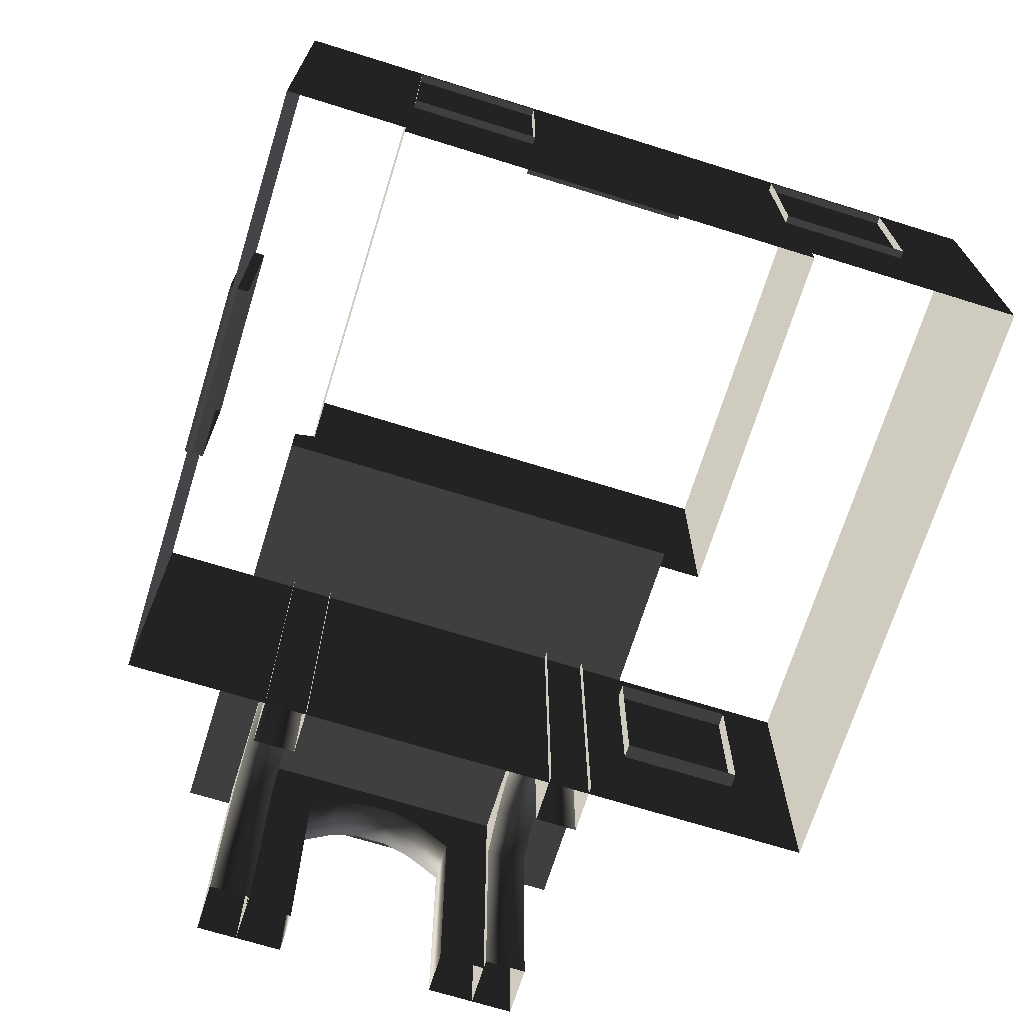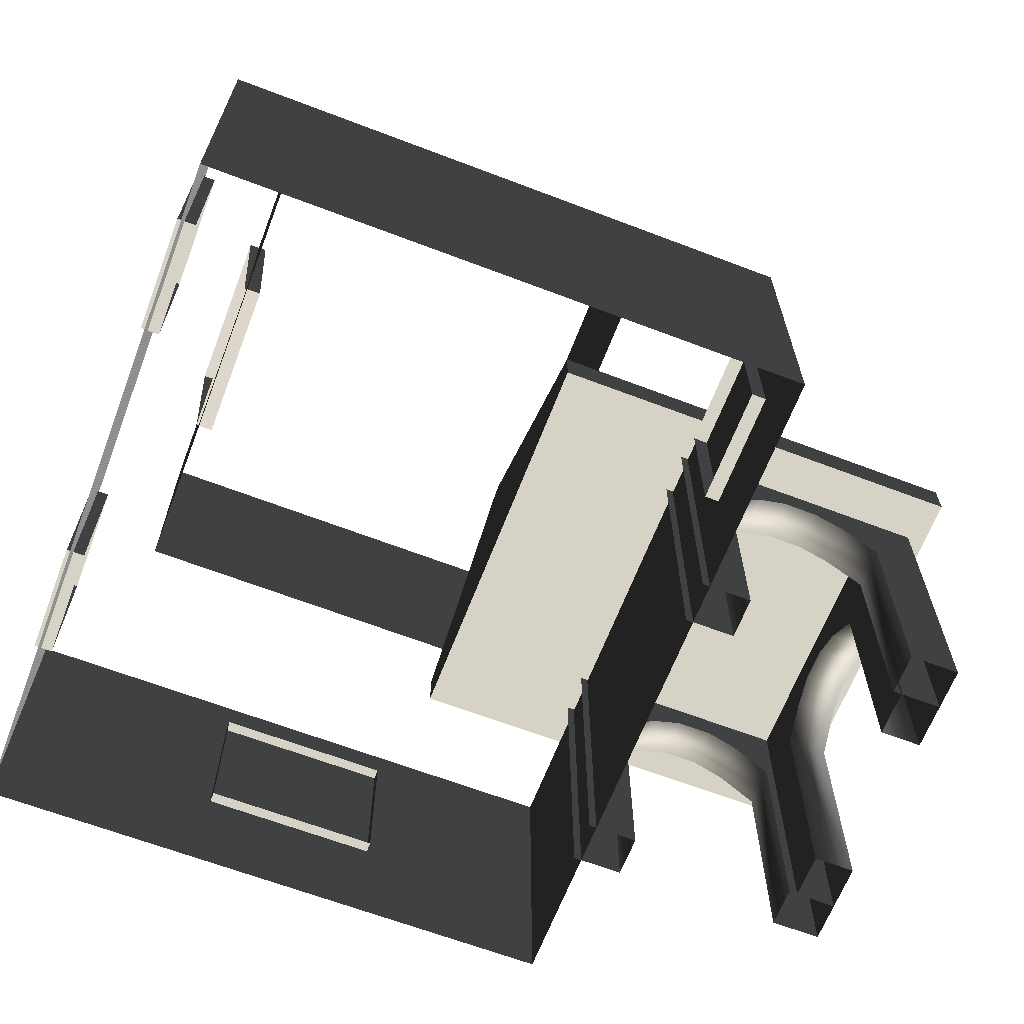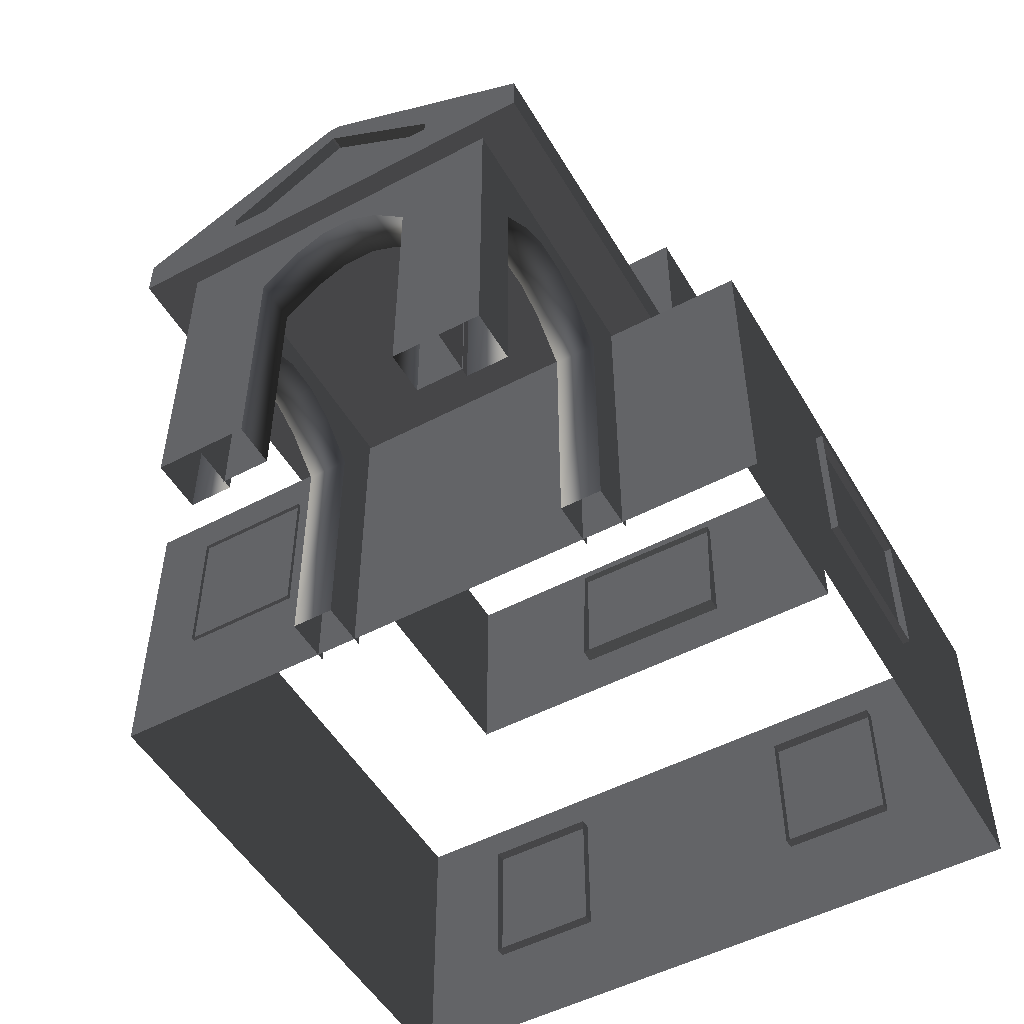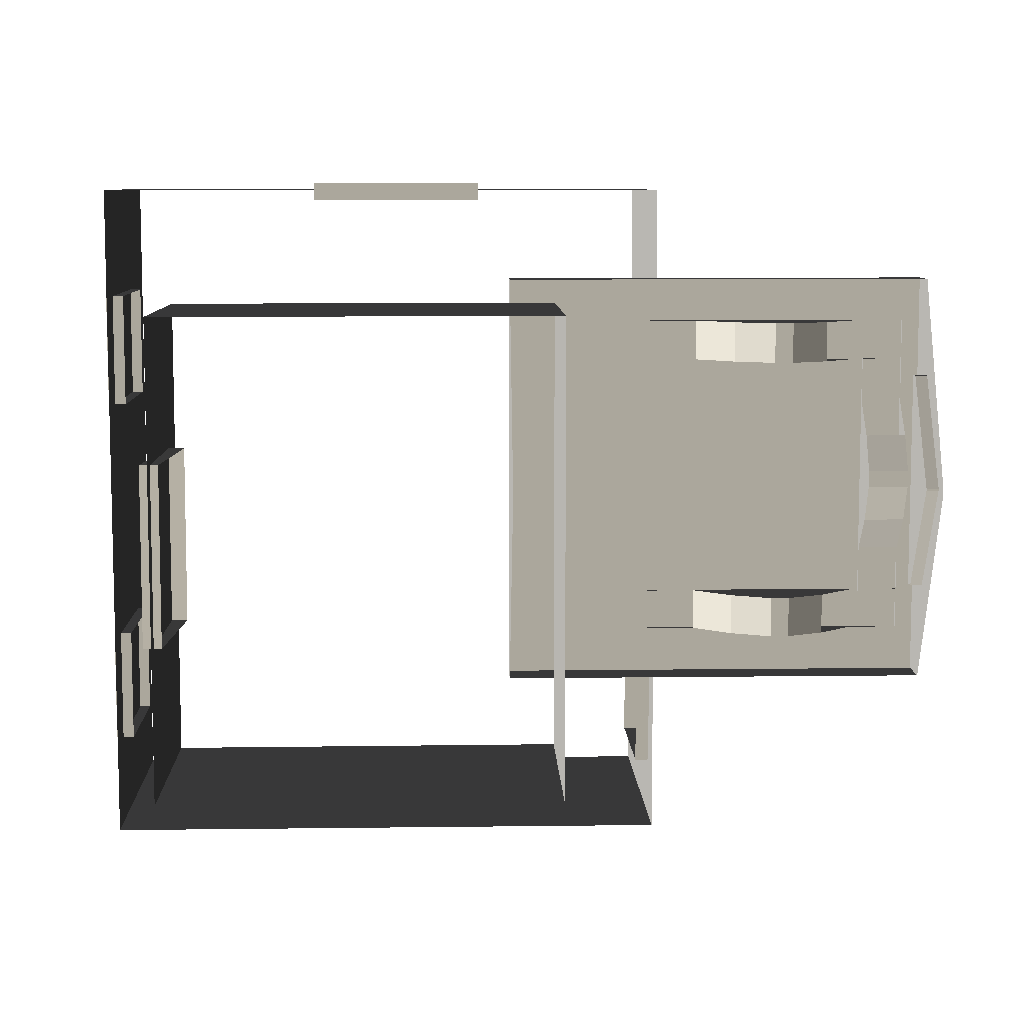
<metadata>
{"format":"obj","ext":"obj","renderer":"f3d","projection":"perspective","resolution":1024,"background":"white","views":[{"elev":-69.9,"azim":-107.3,"up":"+Z"},{"elev":-65.2,"azim":-21.0,"up":"+Z"},{"elev":-51.3,"azim":119.7,"up":"+Z"},{"elev":8.3,"azim":-2.0,"up":"+Y"}]}
</metadata>
<code>
v -5.943 -3.968 0.6061
v -5.943 -3.968 -2.417
v -5.943 2.936 -2.417
v -5.943 2.936 0.6062
v -5.943 2.936 0.6062
v -5.943 2.936 -2.417
v -0.1365 2.936 -2.417
v -0.1365 2.936 0.6062
v -0.1365 2.936 0.6062
v -0.1365 2.936 -2.417
v -0.1365 -3.968 -2.417
v -0.1365 -3.968 0.6061
v -0.1365 -3.968 0.6061
v -0.1365 -3.968 -2.417
v -5.943 -3.968 -2.417
v -5.943 -3.968 0.6061
v -1.708 2.016 0.6381
v -1.708 2.016 1.02
v -1.708 -2.221 1.02
v -1.708 -2.221 0.638
v 2.668 2.016 0.6381
v 2.668 2.016 1.02
v -1.708 2.016 1.02
v -1.708 2.016 0.6381
v -1.708 -2.221 0.638
v -1.708 -2.221 1.02
v 2.668 -2.221 1.02
v 2.668 -2.221 0.638
v -1.708 2.016 1.02
v -1.708 -0.05089 2.024
v -1.708 -0.1542 2.024
v -1.708 -2.221 1.02
v 2.668 -2.221 0.638
v 2.668 2.016 0.6381
v -1.708 2.016 0.6381
v -1.708 -2.221 0.638
v 2.482 -1.754 -0.1014
v 1.986 -1.754 -0.1014
v 1.986 -1.754 0.6706
v 2.482 -1.754 0.6706
v 2.482 -1.754 -2.417
v 1.986 -1.754 -2.417
v 1.629 -1.754 0.209
v 1.629 -1.754 0.9809
v 1.245 -1.754 1.167
v 1.33 -1.754 0.3485
v 1.058 -1.754 1.167
v 0.9727 -1.754 0.3485
v 0.6597 -1.754 0.9811
v 0.6597 -1.754 0.2092
v 0.2856 -1.754 0.6706
v 0.2856 -1.754 -0.1014
v -0.2107 -1.754 0.6706
v -0.2107 -1.754 -0.1014
v 0.2856 -1.754 -2.417
v -0.2107 -1.754 -2.417
v 2.482 -1.342 -0.1014
v 2.482 -1.342 0.6706
v 1.986 -1.342 0.6706
v 1.986 -1.342 -0.1014
v 2.482 -1.342 -2.417
v 1.986 -1.342 -2.417
v 1.629 -1.342 0.9809
v 1.629 -1.342 0.209
v 1.33 -1.342 0.3485
v 1.245 -1.342 1.167
v 0.9727 -1.342 0.3485
v 1.058 -1.342 1.167
v 0.6597 -1.342 0.2092
v 0.6597 -1.342 0.9811
v 0.2856 -1.342 -0.1014
v 0.2856 -1.342 0.6706
v -0.2107 -1.342 0.6706
v -0.2107 -1.342 -0.1014
v 0.2856 -1.342 -2.417
v -0.2107 -1.342 -2.417
v 2.482 -1.754 -0.1014
v 2.482 -1.754 0.6706
v 2.482 -1.342 0.6706
v 2.482 -1.342 -0.1014
v 2.482 -1.754 -2.417
v 2.482 -1.342 -2.417
v 2.482 -0.8813 -0.1013
v 2.482 -0.8813 0.6706
v 2.482 -0.8813 -2.417
v 2.482 -0.5339 0.2092
v 2.482 -0.5339 0.9811
v 2.482 -0.2432 0.3485
v 2.482 -0.1639 1.167
v 2.482 0.08845 0.3485
v 2.482 0.009159 1.167
v 2.482 0.3659 0.209
v 2.482 0.3659 0.981
v 2.482 0.6974 0.6706
v 2.482 0.6974 -0.1013
v 2.482 1.162 -0.1013
v 2.482 1.162 0.6706
v 2.482 1.565 0.6738
v 2.482 1.565 -0.0989
v 2.482 1.162 -2.417
v 2.482 1.565 -2.417
v 2.482 0.6974 -2.417
v 2.482 1.162 -0.1013
v 1.986 1.153 -0.09891
v 1.986 1.153 0.6738
v 2.482 1.162 0.6706
v 2.482 1.162 -2.417
v 1.986 1.153 -2.417
v 1.629 1.153 0.9842
v 1.629 1.153 0.2114
v 1.245 1.153 1.171
v 1.33 1.153 0.3509
v 1.058 1.153 1.171
v 0.9727 1.153 0.3509
v 0.6597 1.153 0.9844
v 0.6597 1.153 0.2116
v 0.2856 1.153 0.6738
v 0.2856 1.153 -0.09891
v -0.2107 1.153 0.6738
v -0.2107 1.153 -0.09891
v 0.2856 1.153 -2.417
v -0.2107 1.153 -2.417
v 2.482 1.565 -0.0989
v 2.482 1.565 0.6738
v 1.986 1.565 0.6738
v 1.986 1.565 -0.0989
v 2.482 1.565 -2.417
v 1.986 1.565 -2.417
v 1.629 1.565 0.9842
v 1.629 1.565 0.2115
v 1.33 1.565 0.3509
v 1.245 1.565 1.171
v 0.9727 1.565 0.3509
v 1.058 1.565 1.171
v 0.6597 1.565 0.2116
v 0.6597 1.565 0.9844
v 0.2856 1.565 -0.0989
v 0.2856 1.565 0.6738
v -0.2107 1.565 0.6738
v -0.2107 1.565 -0.0989
v 0.2856 1.565 -2.417
v -0.2107 1.565 -2.417
v 0.2856 -1.342 0.6706
v 0.6597 -1.342 0.9811
v 0.6597 -1.754 0.9811
v 0.2856 -1.754 0.6706
v 0.2856 -1.754 -2.417
v 0.2856 -1.754 -0.1014
v 0.2856 -1.342 -0.1014
v 0.2856 -1.342 -2.417
v 0.6597 -1.342 0.2092
v 0.6597 -1.754 0.2092
v 0.9727 -1.342 0.3485
v 0.9727 -1.754 0.3485
v 1.33 -1.342 0.3485
v 1.33 -1.754 0.3485
v 1.629 -1.342 0.209
v 1.629 -1.754 0.209
v 1.986 -1.342 -0.1014
v 1.986 -1.754 -0.1014
v 1.986 -1.342 -2.417
v 1.986 -1.754 -2.417
v 0.2856 1.153 -2.417
v 0.2856 1.153 -0.09891
v 0.2856 1.565 -0.0989
v 0.2856 1.565 -2.417
v 0.6597 1.565 0.2116
v 0.6597 1.153 0.2116
v 0.9727 1.565 0.3509
v 0.9727 1.153 0.3509
v 1.33 1.565 0.3509
v 1.33 1.153 0.3509
v 1.629 1.565 0.2115
v 1.629 1.153 0.2114
v 1.986 1.153 -0.09891
v 1.986 1.565 -0.0989
v 1.986 1.565 -2.417
v 1.986 1.153 -2.417
v 0.2856 1.565 0.6738
v 0.6597 1.565 0.9844
v 0.6597 1.153 0.9844
v 0.2856 1.153 0.6738
v 0.6597 -1.342 0.9811
v 1.058 -1.342 1.167
v 1.058 -1.754 1.167
v 0.6597 -1.754 0.9811
v 0.6597 1.565 0.9844
v 1.058 1.565 1.171
v 1.058 1.153 1.171
v 0.6597 1.153 0.9844
v 1.245 -1.342 1.167
v 1.629 -1.342 0.9809
v 1.629 -1.754 0.9809
v 1.245 -1.754 1.167
v 1.058 1.565 1.171
v 1.245 1.565 1.171
v 1.245 1.153 1.171
v 1.058 1.153 1.171
v 1.058 -1.342 1.167
v 1.245 -1.342 1.167
v 1.245 -1.754 1.167
v 1.058 -1.754 1.167
v 1.245 1.565 1.171
v 1.629 1.565 0.9842
v 1.629 1.153 0.9842
v 1.245 1.153 1.171
v 2.07 1.162 -0.1013
v 2.07 1.162 0.6706
v 2.07 0.6974 0.6706
v 2.07 0.6974 -0.1013
v 2.07 1.162 -2.417
v 2.07 0.6974 -2.417
v 2.07 0.3659 0.981
v 2.07 0.3659 0.209
v 2.07 0.08845 0.3485
v 2.07 0.00916 1.167
v 2.07 -0.2432 0.3485
v 2.07 -0.1639 1.167
v 2.07 -0.5339 0.2092
v 2.07 -0.5339 0.9811
v 2.07 -0.8813 -0.1013
v 2.07 -0.8813 0.6706
v 2.07 -1.357 0.6706
v 2.07 -1.357 -0.1014
v 2.07 -0.8813 -2.417
v 2.07 -1.357 -2.417
v 2.07 -0.8813 0.6706
v 2.07 -0.5339 0.9811
v 2.482 -0.5339 0.9811
v 2.482 -0.8813 0.6706
v 2.482 -0.8813 -2.417
v 2.482 -0.8813 -0.1013
v 2.07 -0.8813 -0.1013
v 2.07 -0.8813 -2.417
v 2.07 -0.5339 0.2092
v 2.482 -0.5339 0.2092
v 2.07 -0.2432 0.3485
v 2.482 -0.2432 0.3485
v 2.07 0.08845 0.3485
v 2.482 0.08845 0.3485
v 2.07 0.3659 0.209
v 2.482 0.3659 0.209
v 2.07 0.6974 -0.1013
v 2.482 0.6974 -0.1013
v 2.07 0.6974 -2.417
v 2.482 0.6974 -2.417
v 2.07 -0.5339 0.9811
v 2.07 -0.1639 1.167
v 2.482 -0.1639 1.167
v 2.482 -0.5339 0.9811
v 2.07 0.00916 1.167
v 2.07 0.3659 0.981
v 2.482 0.3659 0.981
v 2.482 0.009159 1.167
v 2.07 -0.1639 1.167
v 2.07 0.00916 1.167
v 2.482 0.009159 1.167
v 2.482 -0.1639 1.167
v 2.668 -0.09198 1.812
v 2.543 -0.09198 1.812
v 2.543 -0.113 1.812
v 2.668 -0.113 1.812
v 2.668 1.01 1.022
v 2.668 2.016 0.6381
v 2.668 -2.221 0.638
v 2.668 -1.215 1.022
v 2.667 1.01 1.129
v 2.668 2.016 1.02
v 2.668 -2.221 1.02
v 2.667 -1.215 1.129
v 2.668 -0.09198 1.812
v 2.668 -0.05091 2.024
v 2.668 -0.113 1.812
v 2.668 -0.1542 2.024
v 2.543 1.01 1.022
v 2.543 -1.215 1.022
v 2.543 -1.215 1.129
v 2.543 -0.113 1.812
v 2.543 -0.09198 1.812
v 2.543 1.01 1.129
v 2.668 1.01 1.022
v 2.543 1.01 1.022
v 2.543 1.01 1.129
v 2.667 1.01 1.129
v 2.667 1.01 1.129
v 2.543 1.01 1.129
v 2.543 -0.09198 1.812
v 2.668 -0.09198 1.812
v 2.667 -1.215 1.129
v 2.543 -1.215 1.129
v 2.543 -1.215 1.022
v 2.668 -1.215 1.022
v 2.668 -1.215 1.022
v 2.543 -1.215 1.022
v 2.543 1.01 1.022
v 2.668 1.01 1.022
v 2.668 -0.113 1.812
v 2.543 -0.113 1.812
v 2.543 -1.215 1.129
v 2.667 -1.215 1.129
v -0.09805 -2.184 0.1429
v -0.09805 -3.35 0.1429
v -0.2788 -3.35 0.1429
v -0.2788 -2.184 0.1429
v -0.09805 -3.35 0.1429
v -0.09807 -3.35 -1.338
v -0.2789 -3.35 -1.338
v -0.2788 -3.35 0.1429
v -0.09807 -2.184 -1.338
v -0.09805 -2.184 0.1429
v -0.2788 -2.184 0.1429
v -0.2789 -2.184 -1.338
v -0.09807 -3.35 -1.338
v -0.09807 -2.184 -1.338
v -0.2789 -2.184 -1.338
v -0.2789 -3.35 -1.338
v -6.012 0.6414 0.1429
v -6.012 1.808 0.143
v -5.831 1.808 0.143
v -5.831 0.6414 0.1429
v -6.012 1.808 0.143
v -6.012 1.808 -1.338
v -5.831 1.808 -1.338
v -5.831 1.808 0.143
v -6.012 0.6415 -1.338
v -6.012 0.6414 0.1429
v -5.831 0.6414 0.1429
v -5.831 0.6415 -1.338
v -6.012 1.808 -1.338
v -6.012 0.6415 -1.338
v -5.831 0.6415 -1.338
v -5.831 1.808 -1.338
v -6.012 -3.044 0.1429
v -6.012 -1.877 0.1429
v -5.831 -1.877 0.1429
v -5.831 -3.044 0.1429
v -6.012 -1.877 0.1429
v -6.012 -1.877 -1.338
v -5.831 -1.877 -1.338
v -5.831 -1.877 0.1429
v -6.012 -3.044 -1.338
v -6.012 -3.044 0.1429
v -5.831 -3.044 0.1429
v -5.831 -3.044 -1.338
v -6.012 -1.877 -1.338
v -6.012 -3.044 -1.338
v -5.831 -3.044 -1.338
v -5.831 -1.877 -1.338
v -2.604 3.009 0.143
v -2.021 3.009 0.143
v -2.021 2.828 0.143
v -2.604 2.828 0.143
v -3.187 3.009 0.143
v -3.187 2.828 0.143
v -2.021 3.009 0.143
v -2.021 3.009 -1.338
v -2.021 2.828 -1.338
v -2.021 2.828 0.143
v -2.604 3.009 -1.338
v -3.187 3.009 -1.338
v -3.187 2.828 -1.338
v -2.604 2.828 -1.338
v -2.021 3.009 -1.338
v -2.021 2.828 -1.338
v -3.77 3.009 -1.338
v -3.77 3.009 0.143
v -3.77 2.828 0.143
v -3.77 2.828 -1.338
v -3.187 3.009 -1.338
v -3.77 3.009 -1.338
v -3.77 2.828 -1.338
v -3.187 2.828 -1.338
v -3.77 3.009 0.143
v -3.187 3.009 0.143
v -3.187 2.828 0.143
v -3.77 2.828 0.143
v -5.171 -2.831 3.739
v -5.158 -2.831 1.497
v -5.158 1.799 1.497
v -5.171 1.799 3.739
v -5.171 1.799 3.739
v -5.158 1.799 1.497
v -1.263 1.799 1.473
v -1.276 1.799 3.715
v -1.276 1.799 3.715
v -1.263 1.799 1.473
v -1.263 -2.831 1.473
v -1.276 -2.831 3.714
v -1.276 -2.831 3.714
v -1.263 -2.831 1.473
v -5.158 -2.831 1.497
v -5.171 -2.831 3.739
v -5.272 -0.1854 3.526
v -5.272 0.3977 3.521
v -5.092 0.3977 3.532
v -5.092 -0.1854 3.537
v -5.273 -0.7685 3.531
v -5.092 -0.7685 3.541
v -5.272 0.3977 3.521
v -5.185 0.3853 2.043
v -5.005 0.3853 2.054
v -5.092 0.3977 3.532
v -5.186 -0.1978 2.048
v -5.186 -0.7809 2.053
v -5.006 -0.7809 2.063
v -5.005 -0.1978 2.058
v -5.185 0.3853 2.043
v -5.005 0.3853 2.054
v -5.186 -1.364 2.057
v -5.273 -1.352 3.536
v -5.093 -1.352 3.546
v -5.006 -1.364 2.068
v -5.186 -0.7809 2.053
v -5.186 -1.364 2.057
v -5.006 -1.364 2.068
v -5.006 -0.7809 2.063
v -5.273 -1.352 3.536
v -5.273 -0.7685 3.531
v -5.092 -0.7685 3.541
v -5.093 -1.352 3.546
g Building_small_t1.137_37587_435
f 1 3 2
f 1 4 3
f 5 7 6
f 5 8 7
f 9 11 10
f 9 12 11
f 13 15 14
f 13 16 15
f 17 19 18
f 17 20 19
f 21 23 22
f 21 24 23
f 25 27 26
f 25 28 27
f 29 31 30
f 29 32 31
f 33 35 34
f 33 36 35
f 37 39 38
f 37 40 39
f 41 37 38
f 41 38 42
f 43 38 39
f 43 39 44
f 45 43 44
f 45 46 43
f 47 46 45
f 47 48 46
f 49 48 47
f 49 50 48
f 51 50 49
f 51 52 50
f 52 51 53
f 52 53 54
f 55 52 54
f 55 54 56
f 57 59 58
f 57 60 59
f 61 60 57
f 61 62 60
f 60 63 59
f 60 64 63
f 65 63 64
f 65 66 63
f 67 66 65
f 67 68 66
f 69 68 67
f 69 70 68
f 71 70 69
f 71 72 70
f 71 73 72
f 71 74 73
f 75 74 71
f 75 76 74
f 77 79 78
f 77 80 79
f 81 80 77
f 81 82 80
f 83 79 80
f 83 84 79
f 85 80 82
f 85 83 80
f 84 83 86
f 84 86 87
f 87 86 88
f 87 88 89
f 89 88 90
f 89 90 91
f 91 90 92
f 91 92 93
f 92 94 93
f 92 95 94
f 96 94 95
f 96 97 94
f 96 98 97
f 96 99 98
f 100 99 96
f 100 96 95
f 100 101 99
f 100 95 102
f 103 105 104
f 103 106 105
f 107 103 104
f 107 104 108
f 104 105 109
f 104 109 110
f 111 110 109
f 111 112 110
f 113 112 111
f 113 114 112
f 115 114 113
f 115 116 114
f 117 116 115
f 117 118 116
f 118 117 119
f 118 119 120
f 121 118 120
f 121 120 122
f 123 125 124
f 123 126 125
f 127 126 123
f 127 128 126
f 126 129 125
f 126 130 129
f 131 129 130
f 131 132 129
f 133 132 131
f 133 134 132
f 135 134 133
f 135 136 134
f 137 136 135
f 137 138 136
f 137 139 138
f 137 140 139
f 141 140 137
f 141 142 140
f 143 145 144
f 143 146 145
f 147 149 148
f 147 150 149
f 148 149 151
f 148 151 152
f 152 151 153
f 152 153 154
f 154 153 155
f 154 155 156
f 156 155 157
f 156 157 158
f 158 157 159
f 158 159 160
f 160 159 161
f 160 161 162
f 163 165 164
f 163 166 165
f 164 165 167
f 164 167 168
f 168 167 169
f 168 169 170
f 170 169 171
f 170 171 172
f 172 171 173
f 172 173 174
f 175 174 173
f 175 173 176
f 175 176 177
f 175 177 178
f 179 181 180
f 179 182 181
f 183 185 184
f 183 186 185
f 187 189 188
f 187 190 189
f 191 193 192
f 191 194 193
f 195 197 196
f 195 198 197
f 199 201 200
f 199 202 201
f 203 205 204
f 203 206 205
f 207 209 208
f 207 210 209
f 211 210 207
f 211 212 210
f 210 213 209
f 210 214 213
f 215 213 214
f 215 216 213
f 217 216 215
f 217 218 216
f 219 218 217
f 219 220 218
f 221 220 219
f 221 222 220
f 221 223 222
f 221 224 223
f 225 224 221
f 225 226 224
f 227 229 228
f 227 230 229
f 231 233 232
f 231 234 233
f 232 233 235
f 232 235 236
f 236 235 237
f 236 237 238
f 238 237 239
f 238 239 240
f 240 239 241
f 240 241 242
f 242 241 243
f 242 243 244
f 244 243 245
f 244 245 246
f 247 249 248
f 247 250 249
f 251 253 252
f 251 254 253
f 255 257 256
f 255 258 257
f 259 261 260
f 259 262 261
f 263 265 264
f 263 266 265
f 267 263 264
f 267 264 268
f 266 269 265
f 266 270 269
f 271 267 268
f 271 268 272
f 273 271 272
f 273 272 274
f 270 274 269
f 270 273 274
f 275 277 276
f 277 275 278
f 278 275 279
f 279 275 280
f 281 283 282
f 281 284 283
f 285 287 286
f 285 288 287
f 289 291 290
f 289 292 291
f 293 295 294
f 293 296 295
f 297 299 298
f 297 300 299
f 301 303 302
f 301 304 303
f 305 307 306
f 305 308 307
f 309 311 310
f 309 312 311
f 313 315 314
f 313 316 315
f 317 319 318
f 317 320 319
f 321 323 322
f 321 324 323
f 325 327 326
f 325 328 327
f 329 331 330
f 329 332 331
f 333 335 334
f 333 336 335
f 337 339 338
f 337 340 339
f 341 343 342
f 341 344 343
f 345 347 346
f 345 348 347
f 349 351 350
f 349 352 351
f 353 352 349
f 353 354 352
f 355 357 356
f 355 358 357
f 359 361 360
f 359 362 361
f 363 362 359
f 363 364 362
f 365 367 366
f 365 368 367
f 369 371 370
f 369 372 371
f 373 375 374
f 373 376 375
f 377 379 378
f 377 380 379
f 381 383 382
f 381 384 383
f 385 387 386
f 385 388 387
f 389 391 390
f 389 392 391
f 393 395 394
f 393 396 395
f 397 396 393
f 397 398 396
f 399 401 400
f 399 402 401
f 403 405 404
f 403 406 405
f 407 406 403
f 407 408 406
f 409 411 410
f 409 412 411
f 413 415 414
f 413 416 415
f 417 419 418
f 417 420 419

</code>
